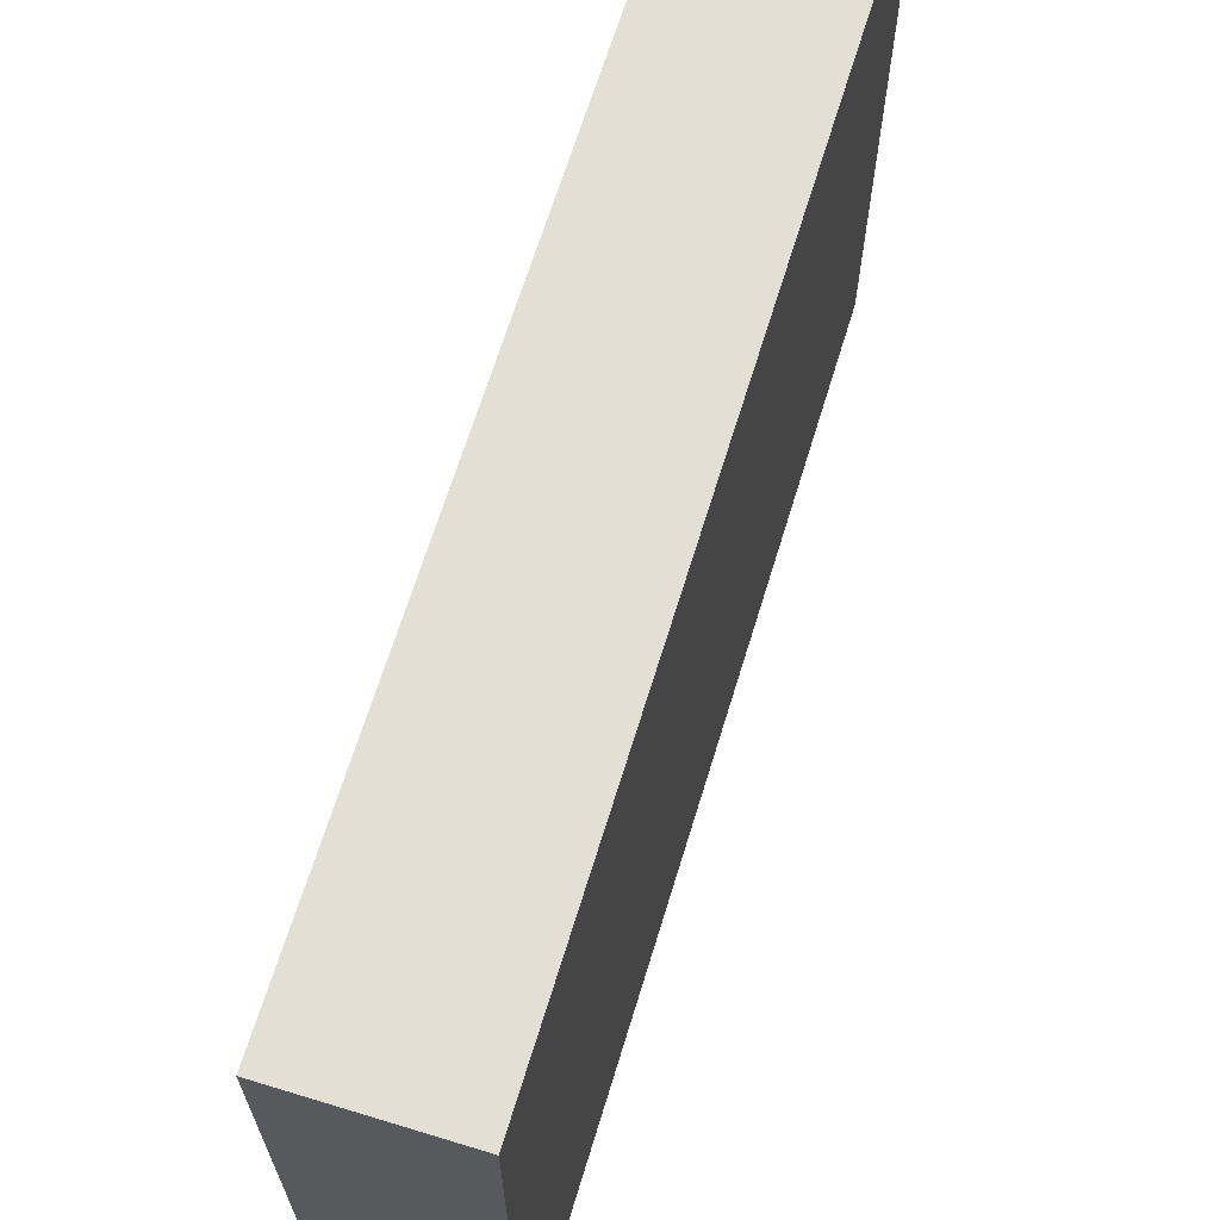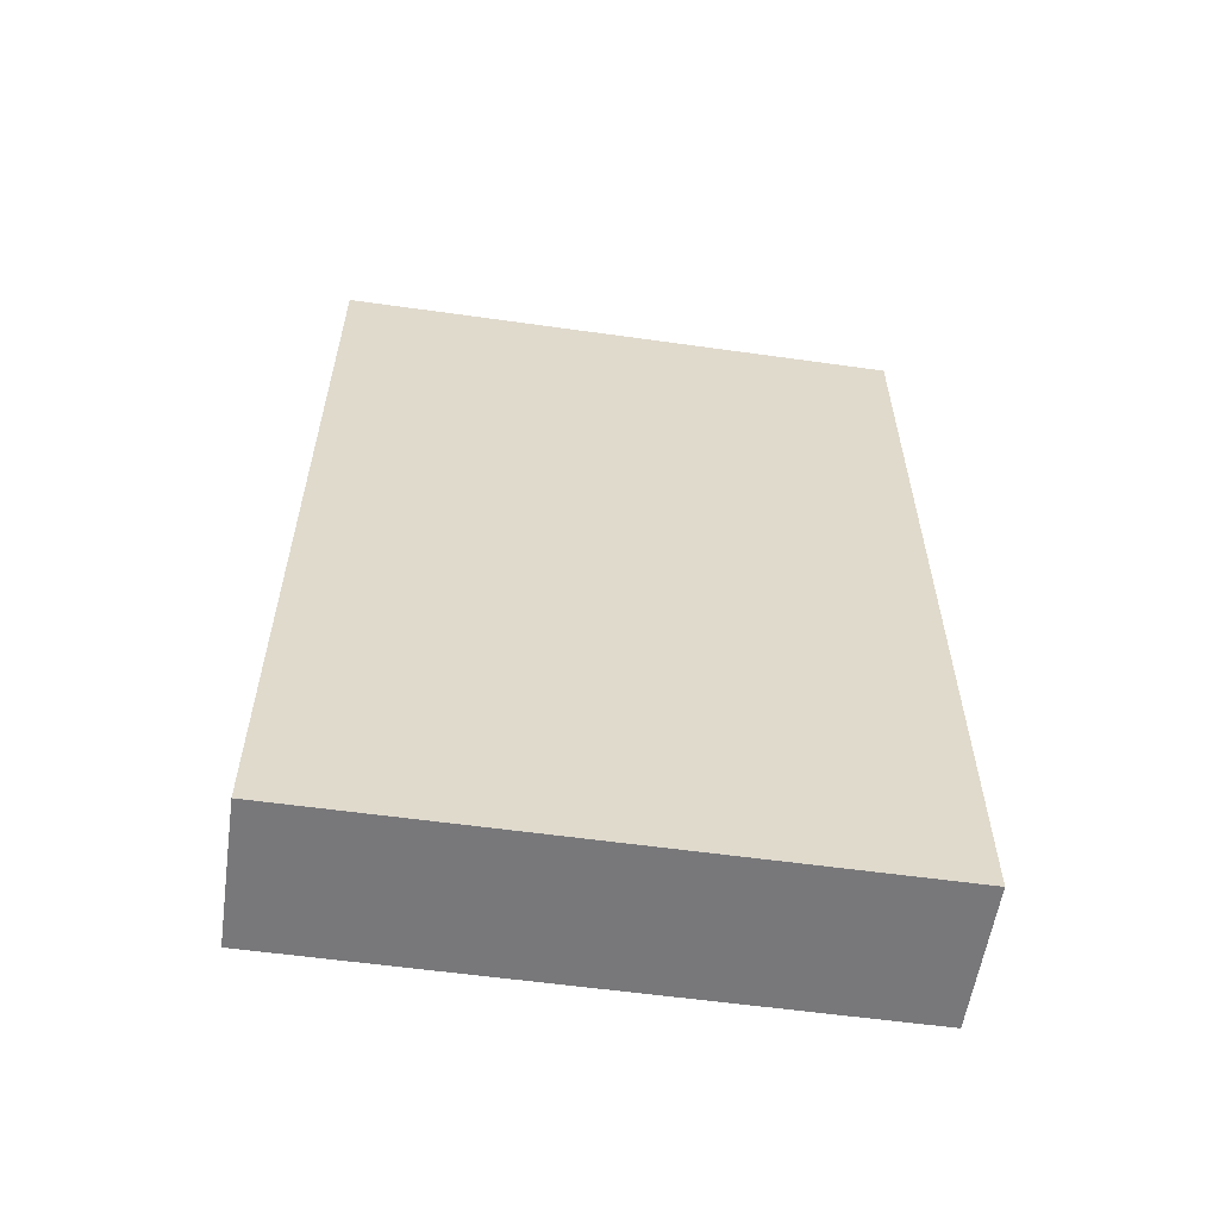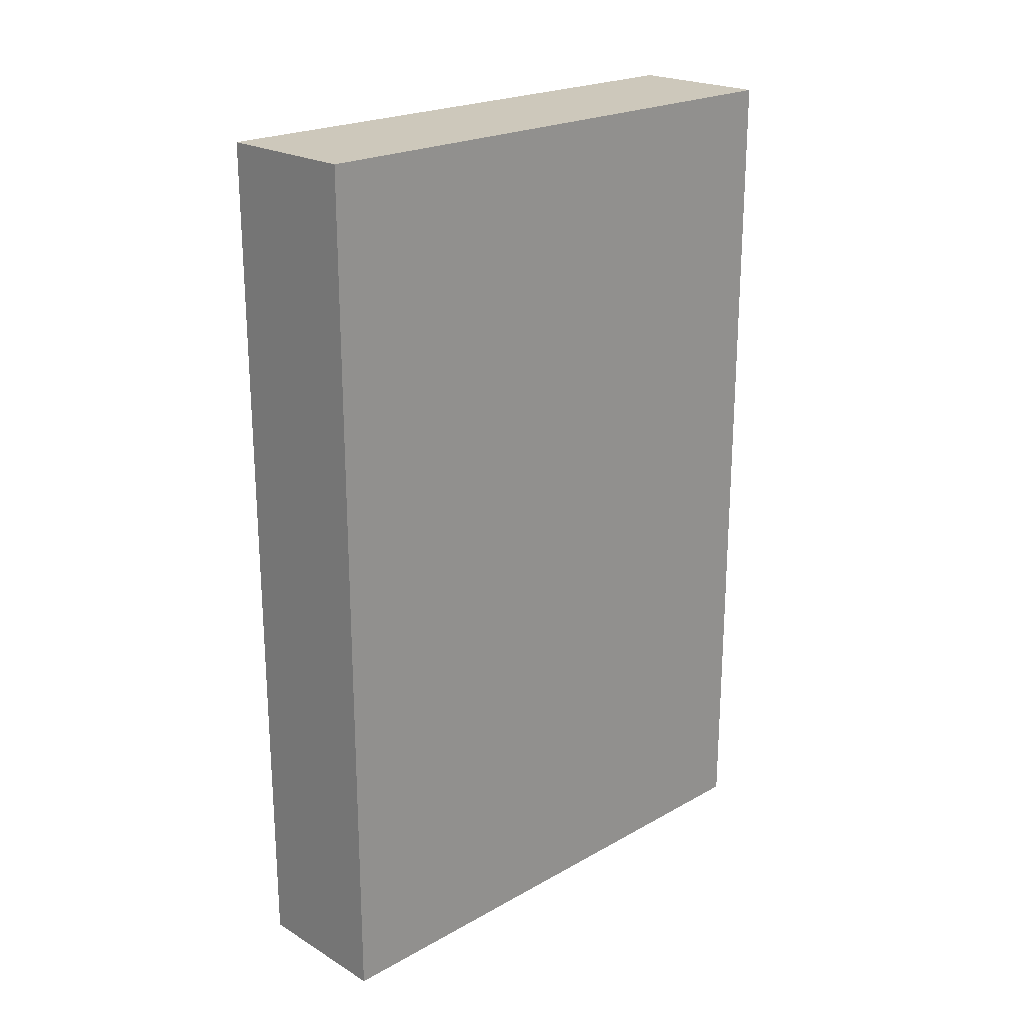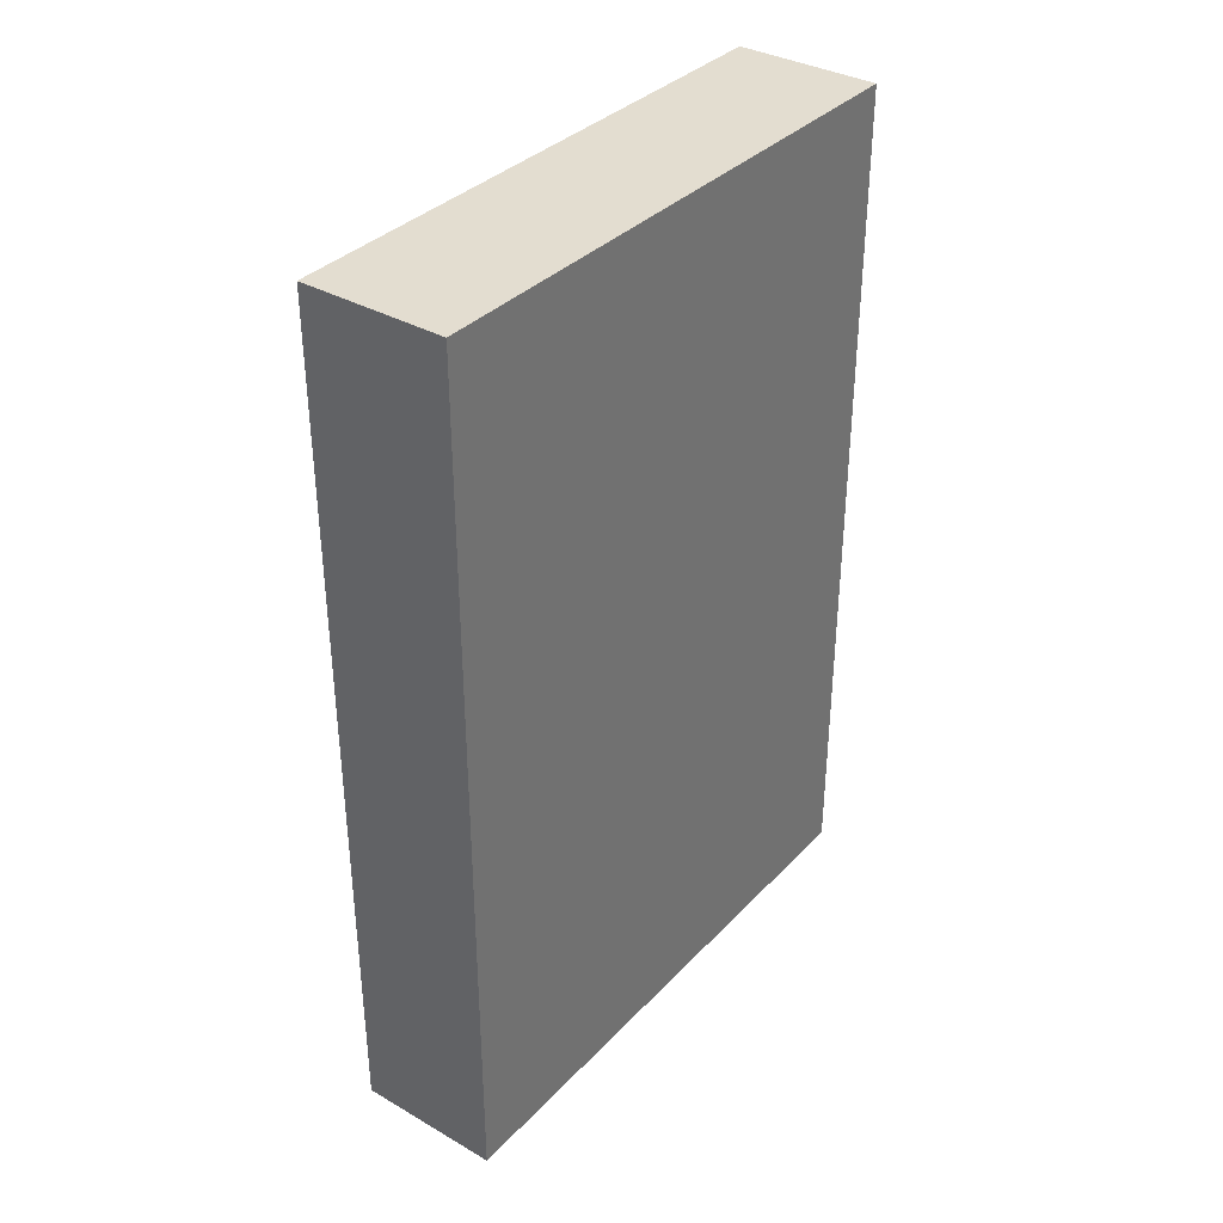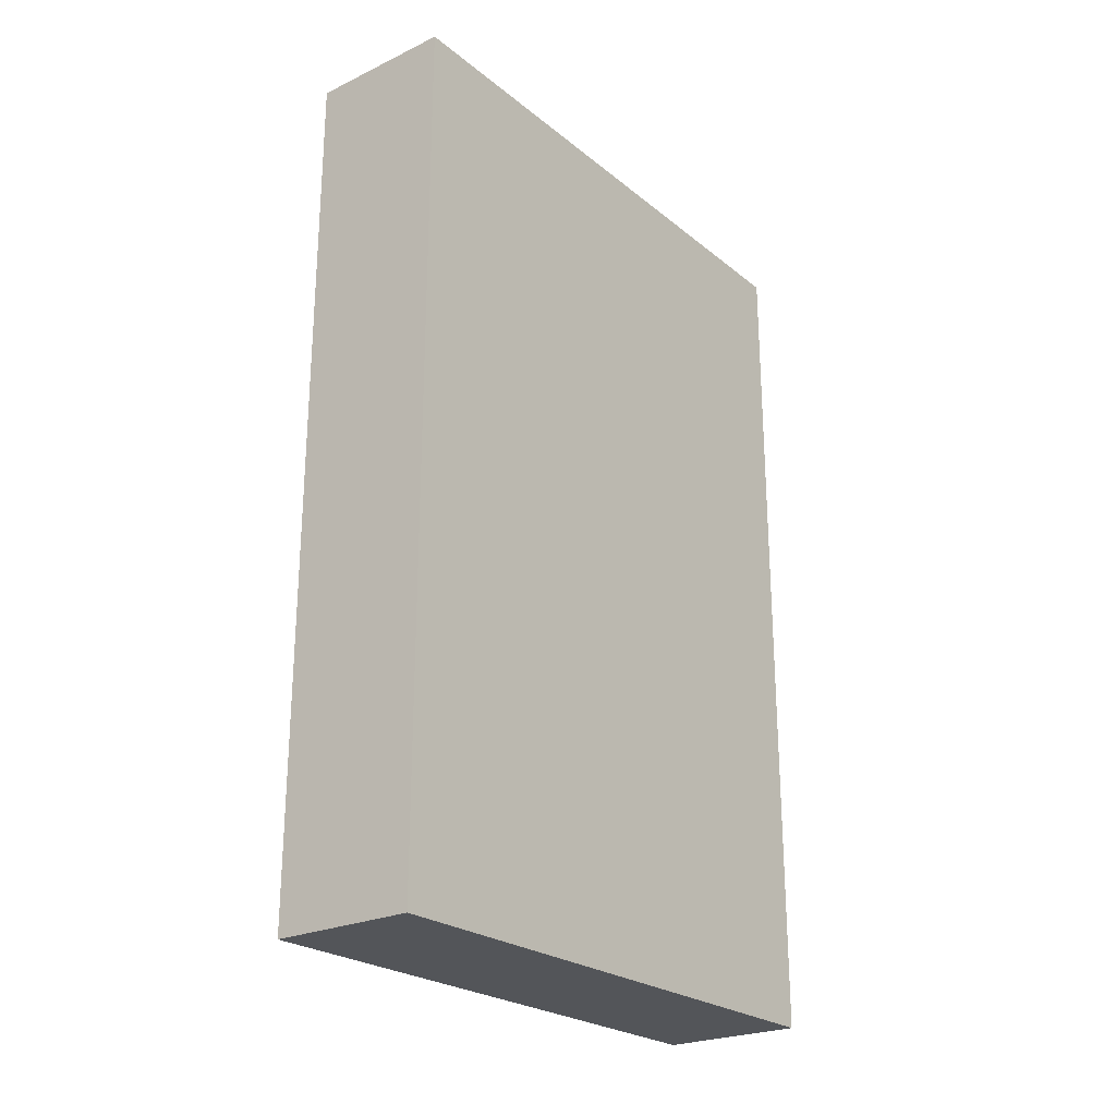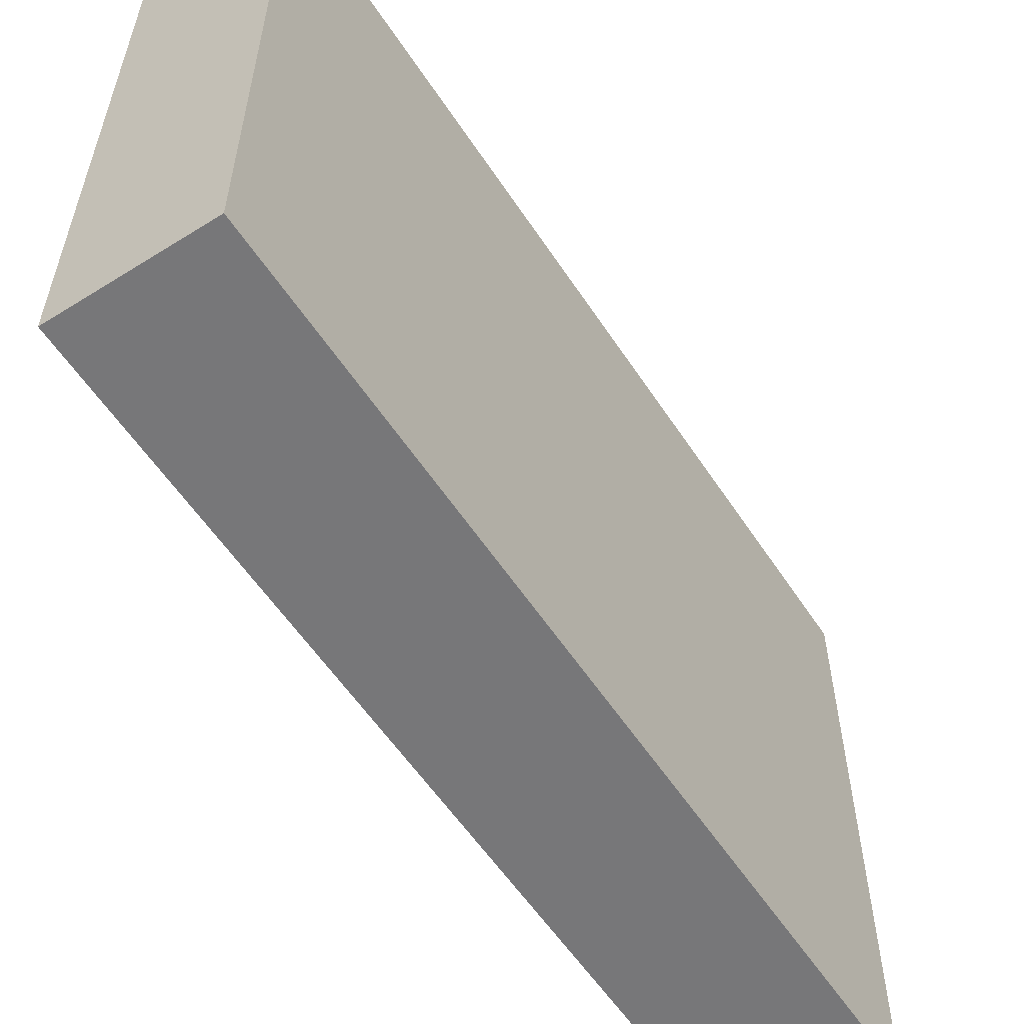
<metadata>
{"format":"obj","ext":"obj","renderer":"f3d","projection":"perspective","resolution":1024,"background":"white","views":[{"elev":66.3,"azim":-163.0,"up":"+Z"},{"elev":-57.5,"azim":81.7,"up":"+Y"},{"elev":22.0,"azim":-134.2,"up":"+Y"},{"elev":35.6,"azim":-143.0,"up":"+Y"},{"elev":-24.4,"azim":-142.2,"up":"+Y"},{"elev":-57.2,"azim":-147.0,"up":"+Z"}]}
</metadata>
<code>
v -0.225 1.35 -0.9
v -0.225 -1.35 -0.9
v -0.225 -1.35 0.9
v -0.225 1.35 0.9
v 0.225 -1.35 0.9
v 0.225 1.35 0.9
v -0.225 1.35 0.9
v -0.225 -1.35 0.9
v -0.225 -1.35 0.9
v -0.225 -1.35 -0.9
v 0.225 -1.35 -0.9
v 0.225 -1.35 0.9
v 0.225 1.35 -0.9
v -0.225 1.35 -0.9
v -0.225 1.35 0.9
v 0.225 1.35 0.9
v 0.225 -1.35 0.9
v 0.225 -1.35 -0.9
v 0.225 1.35 -0.9
v 0.225 1.35 0.9
v -0.225 -1.35 -0.9
v -0.225 1.35 -0.9
v 0.225 1.35 -0.9
v 0.225 -1.35 -0.9
f 1 2 3
f 1 3 4
f 5 6 7
f 5 7 8
f 9 10 11
f 9 11 12
f 13 14 15
f 13 15 16
f 17 18 19
f 17 19 20
f 21 22 23
f 21 23 24

</code>
